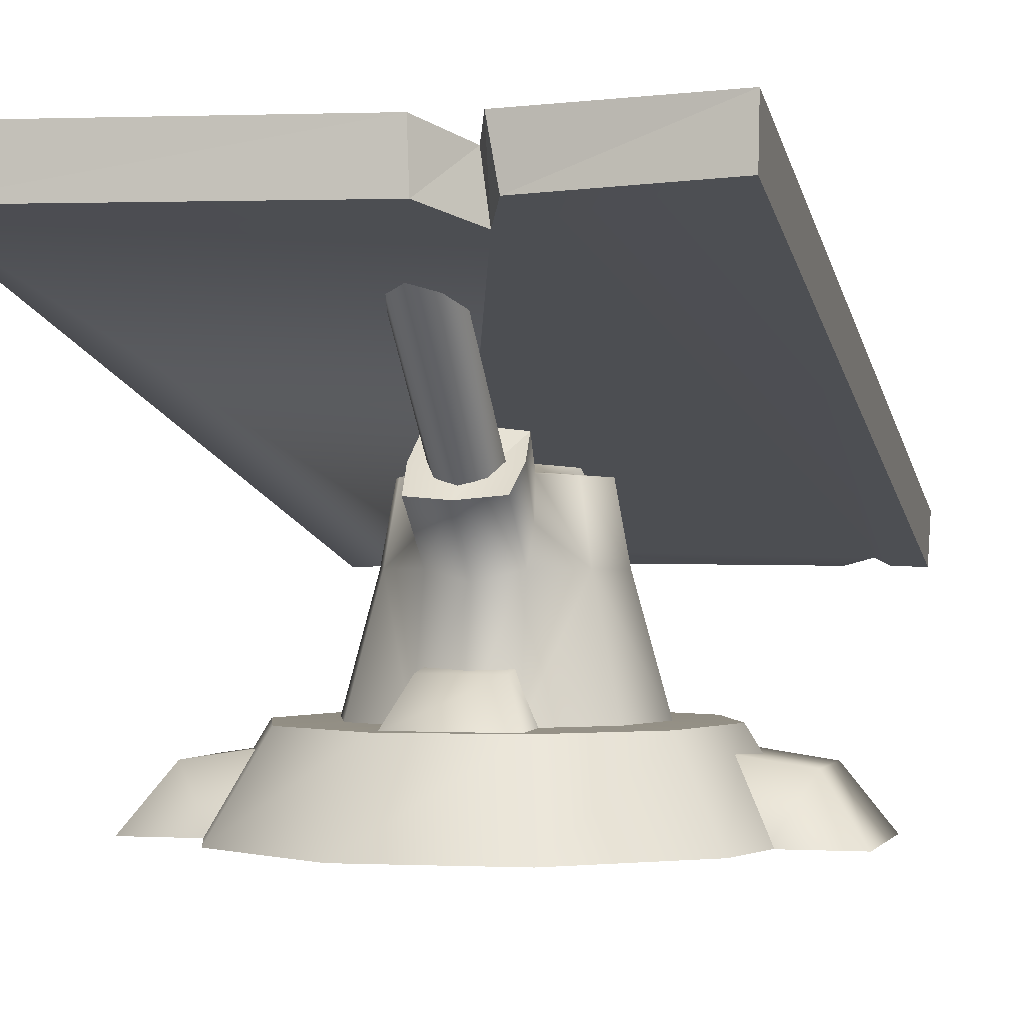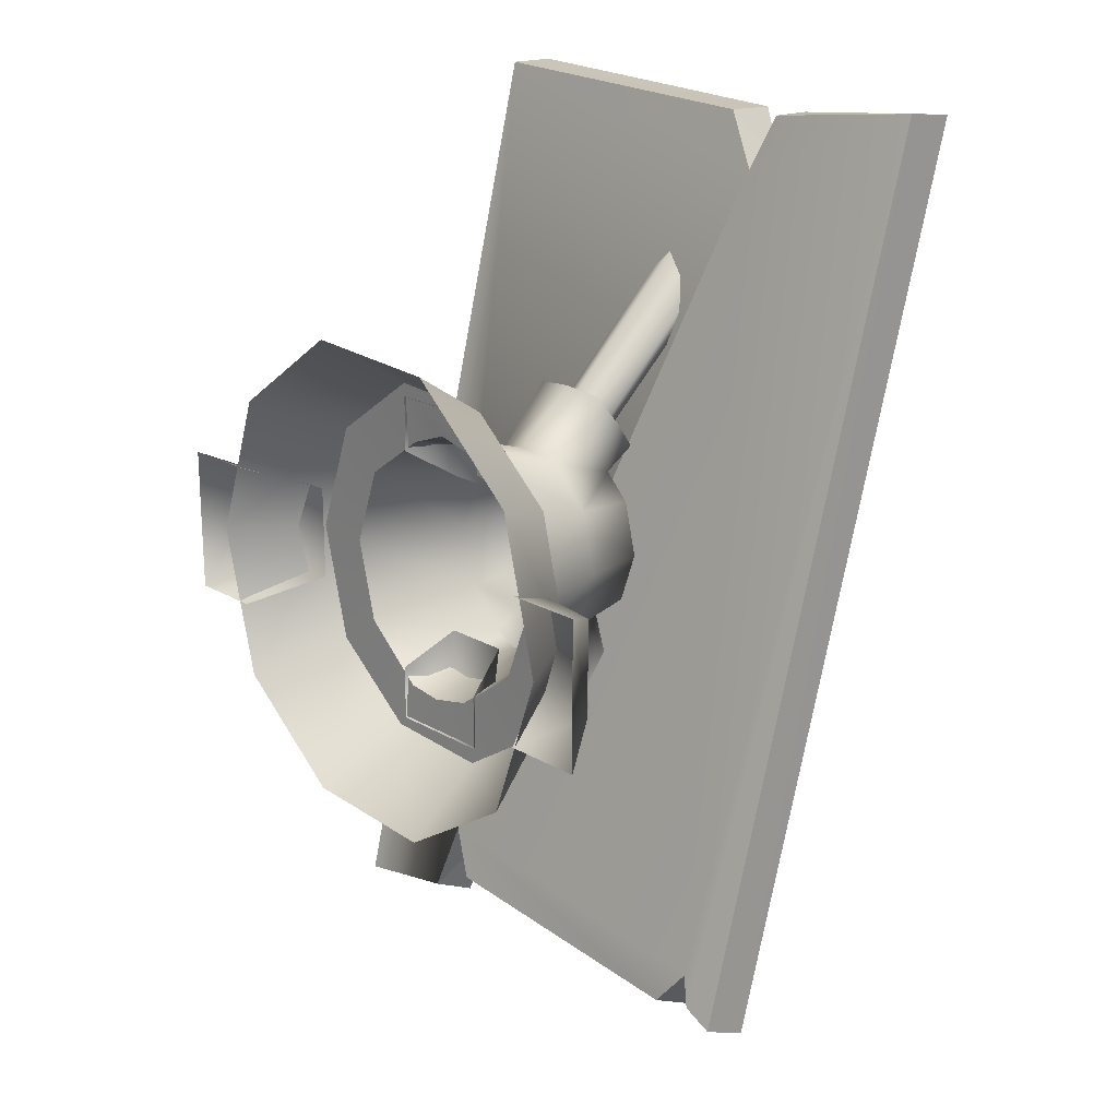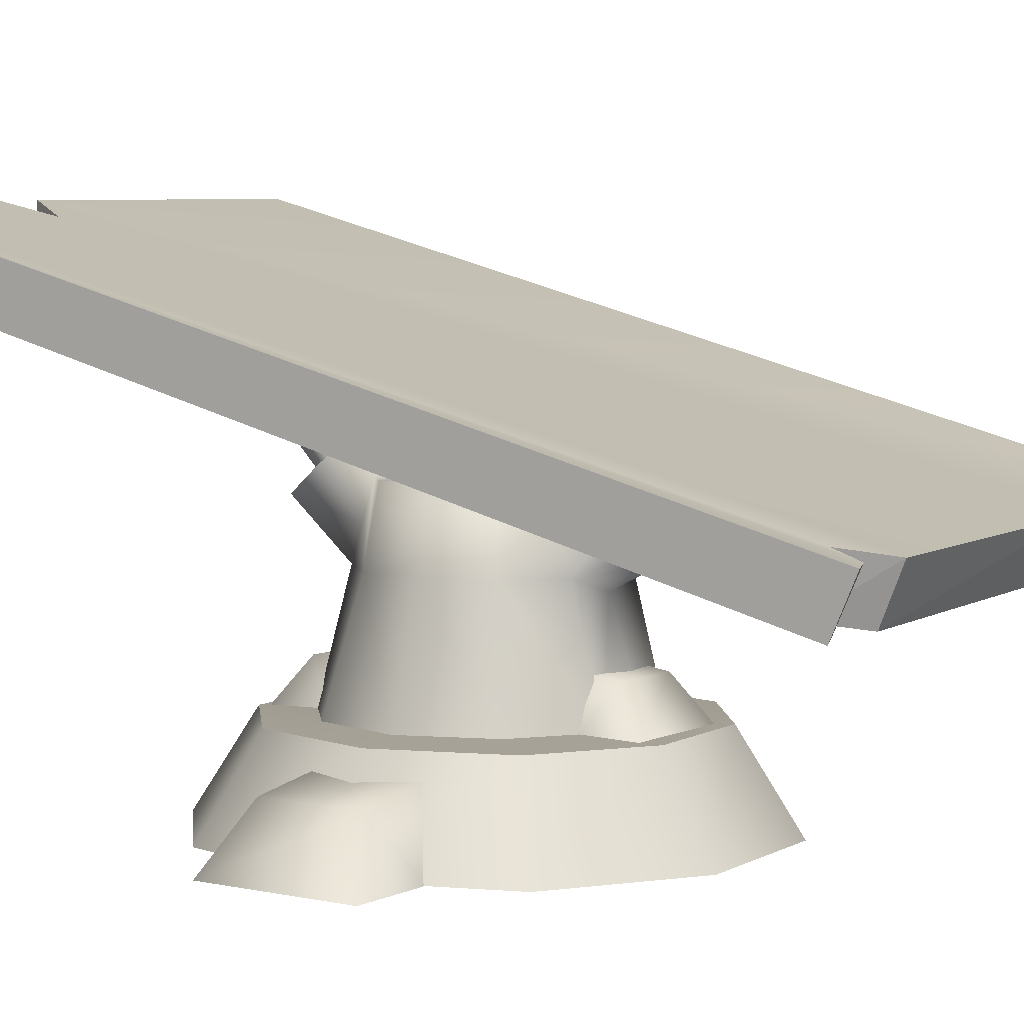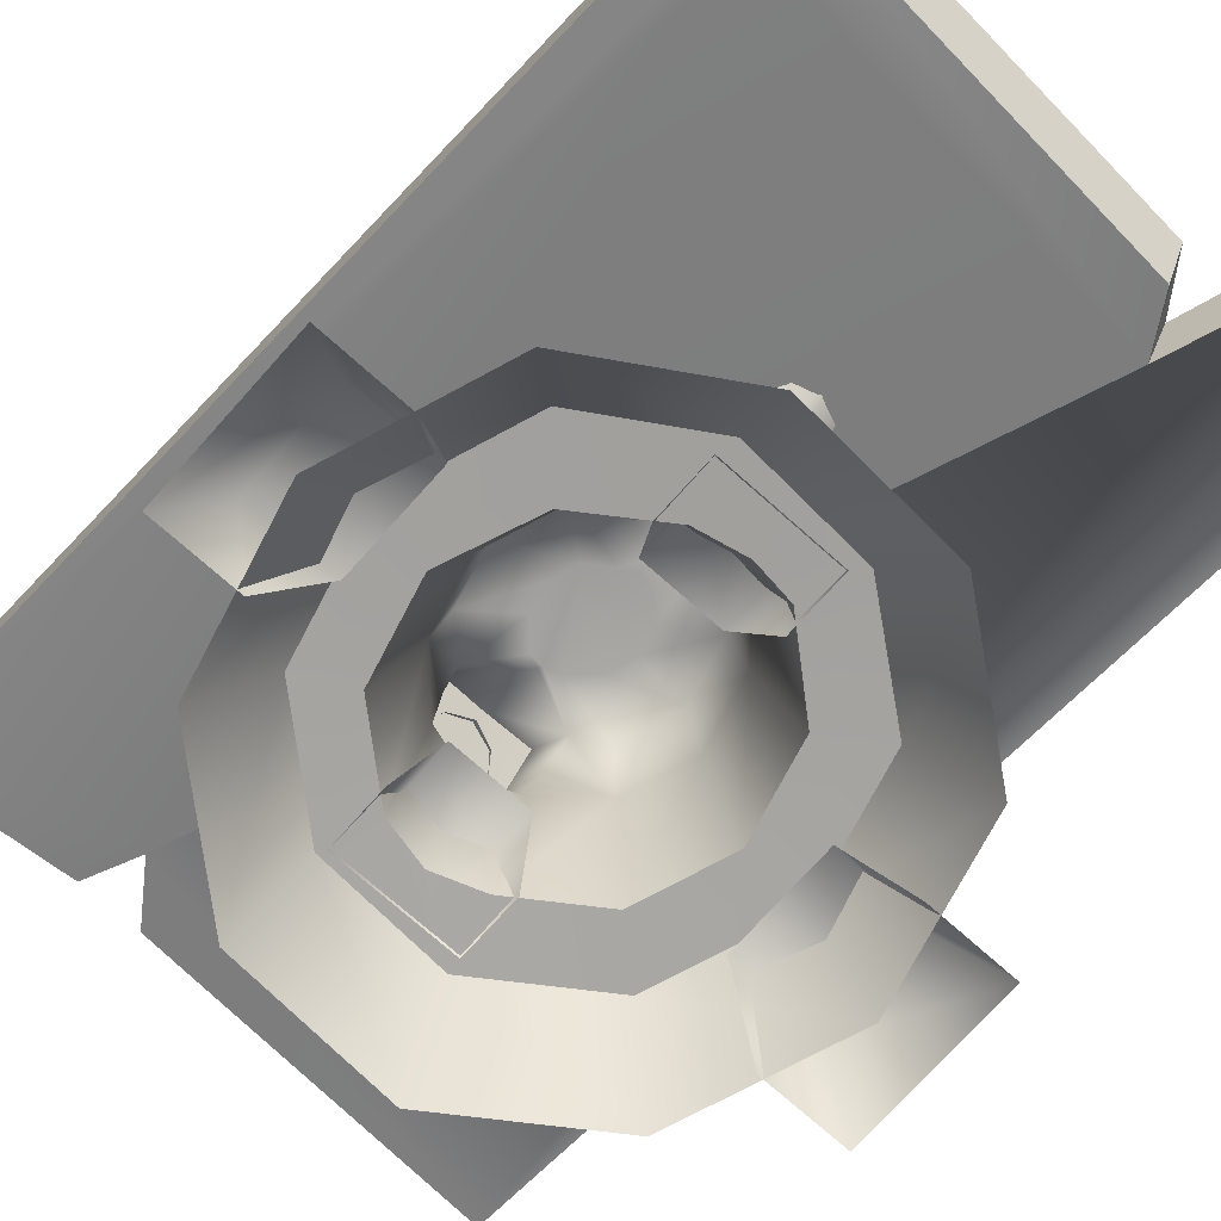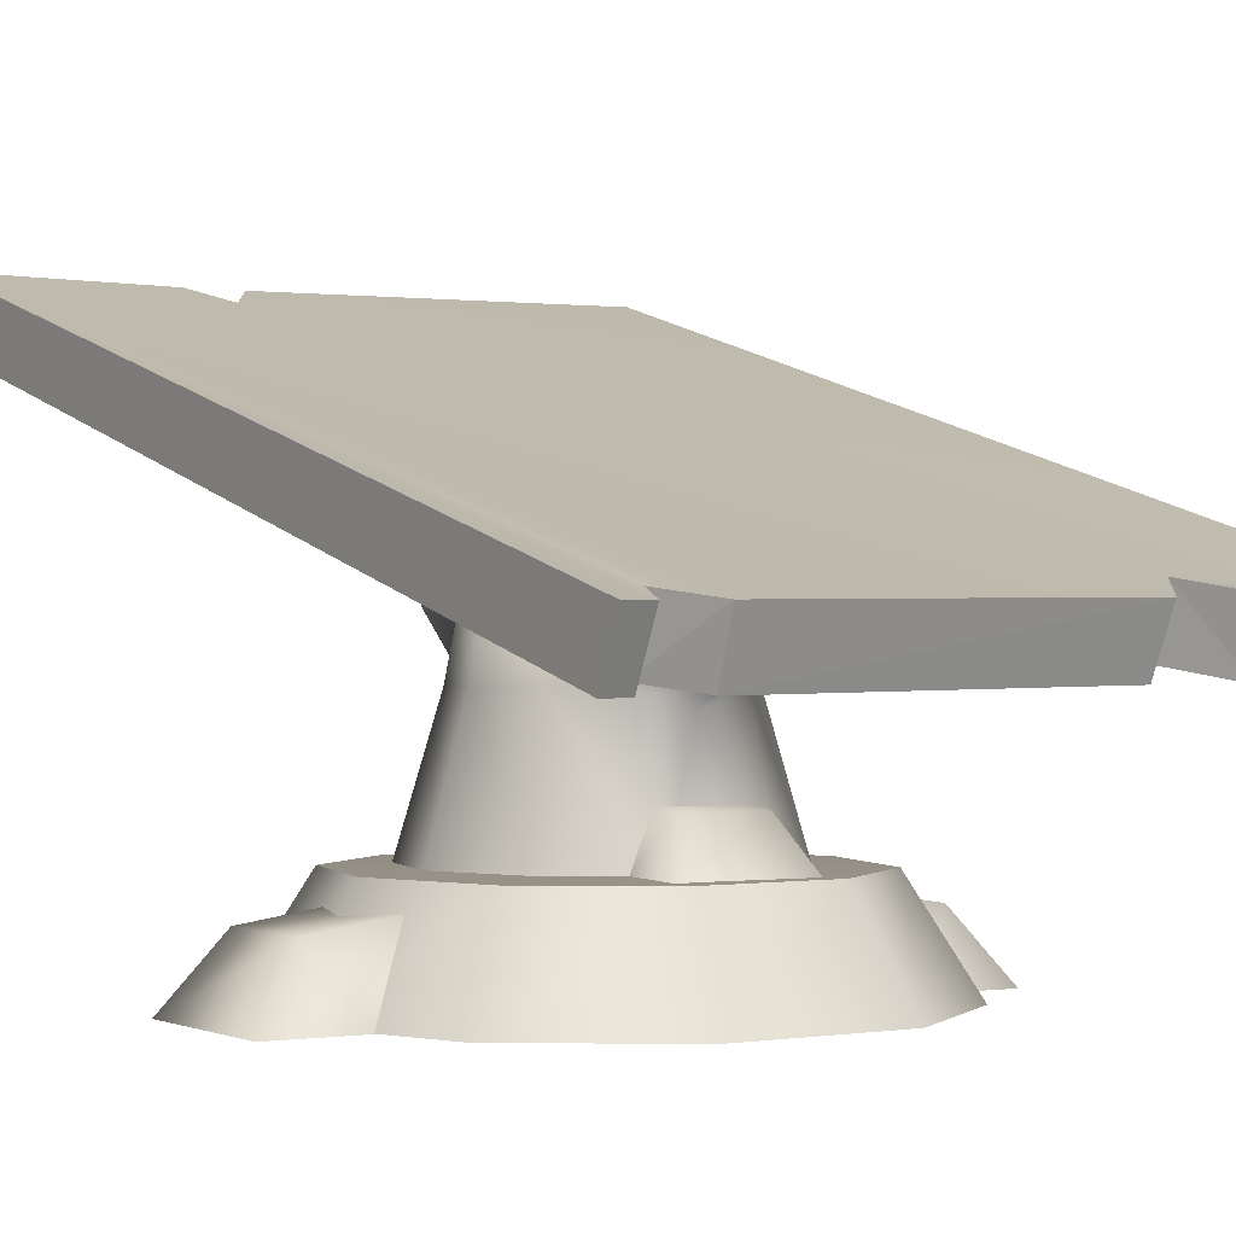
<metadata>
{"format":"obj","ext":"obj","renderer":"f3d","projection":"perspective","resolution":1024,"background":"white","views":[{"elev":-1.0,"azim":15.0,"up":"+Y"},{"elev":19.3,"azim":47.6,"up":"+Z"},{"elev":5.1,"azim":124.7,"up":"+Y"},{"elev":-73.2,"azim":138.3,"up":"+Y"},{"elev":-0.2,"azim":148.9,"up":"+Y"}]}
</metadata>
<code>
o
v 0.002466 1.334 -0.5257
v 0.1794 1.318 -0.5403
v 0.2059 1.198 -0.6517
v -0.6314 0.4067 0.5924
v -0.8211 0.4067 0.06651
v -1.071 0.001193 0.07827
v -0.826 0.001193 0.758
v -0.1875 0.4067 0.8992
v -0.2523 0.001193 1.154
v 0.3411 0.4067 0.8697
v 0.4309 0.001193 1.116
v 1.088 0.9863 -1.82
v 1.094 1.215 -1.922
v 1.134 1.181 -2.058
v 1.134 1.181 -2.058
v 1.14 0.9513 -1.956
v 1.088 0.9863 -1.82
v 1.088 0.9863 -1.82
v 0.9382 0.9533 -2.002
v 0.9569 1.182 -2.105
v 0.9569 1.182 -2.105
v 1.094 1.215 -1.922
v 1.088 0.9863 -1.82
v 1.14 0.9513 -1.956
v 1.134 1.181 -2.058
v 1.28 1.179 -2.122
v 1.28 1.179 -2.122
v 1.28 0.9498 -2.021
v 1.14 0.9513 -1.956
v 0.9382 0.9533 -2.002
v -0.4699 0.9676 -1.895
v -0.4688 1.196 -2.001
v -0.4688 1.196 -2.001
v 0.9569 1.182 -2.105
v 0.9382 0.9533 -2.002
v -0.7125 0.9676 -2.026
v -0.7157 1.195 -2.134
v -0.6141 1.252 -1.79
v -0.6141 1.252 -1.79
v -0.6027 1.025 -1.683
v -0.7125 0.9676 -2.026
v -0.6027 1.025 -1.683
v -0.6141 1.252 -1.79
v -0.4688 1.196 -2.001
v -0.4688 1.196 -2.001
v -0.4699 0.9676 -1.895
v -0.6027 1.025 -1.683
v 0.4674 1.949 1.769
v 0.5634 2.017 2.02
v 0.5138 2.27 2.008
v 0.5138 2.27 2.008
v 0.4295 2.203 1.757
v 0.4674 1.949 1.769
v 0.2921 2.017 2.02
v 0.4674 1.949 1.769
v 0.4295 2.203 1.757
v 0.4295 2.203 1.757
v 0.2797 2.27 2.009
v 0.2921 2.017 2.02
v -1.269 2.038 2.098
v 0.2921 2.017 2.02
v 0.2797 2.27 2.009
v 0.2797 2.27 2.009
v -1.295 2.293 2.092
v -1.269 2.038 2.098
v 1.33 2.289 2.08
v 0.5138 2.27 2.008
v 0.5634 2.017 2.02
v 0.5634 2.017 2.02
v 1.33 2.04 2.106
v 1.33 2.289 2.08
v -1.295 2.293 2.092
v -1.22 1.171 -2.225
v -1.22 0.946 -2.106
v -1.22 0.946 -2.106
v -1.269 2.038 2.098
v -1.295 2.293 2.092
v -0.7157 1.195 -2.134
v -0.7125 0.9676 -2.026
v -1.22 0.946 -2.106
v -1.22 0.946 -2.106
v -1.22 1.171 -2.225
v -0.7157 1.195 -2.134
v 1.28 1.179 -2.122
v 1.33 2.289 2.08
v 1.33 2.04 2.106
v 1.33 2.04 2.106
v 1.28 0.9498 -2.021
v 1.28 1.179 -2.122
v 1.187 0.2647 -0.263
v 1.379 -9.366e-10 -0.383
v 1.005 -9.366e-10 -0.383
v 0.8185 0.3203 -0.263
v 1.379 -9.366e-10 0.3015
v 1.379 -9.366e-10 -0.383
v 1.187 0.2647 0.1815
v 1.025 -9.366e-10 0.3015
v 0.8185 0.3203 -0.263
v 0.8185 0.3203 0.1815
v -0.03041 1.282 -0.1612
v 0.03227 1.282 -0.1749
v 0.02742 1.279 -0.2571
v -0.09372 1.277 -0.2747
v -1.089 0.2647 0.2957
v -1.28 -9.366e-10 0.4157
v -0.9267 -9.366e-10 0.4157
v -0.7198 0.3203 0.2957
v -1.28 -9.366e-10 -0.2688
v -1.28 -9.366e-10 0.4157
v -1.089 0.2647 -0.1488
v -0.9267 -9.366e-10 -0.2688
v -0.7198 0.3203 0.2957
v -0.7198 0.3203 -0.1488
v -0.1371 0.5948 -0.613
v -0.2247 0.4016 -0.7529
v -0.2247 0.4016 -0.4948
v -0.1371 0.6354 -0.3438
v 0.275 0.4016 -0.7529
v -0.2247 0.4016 -0.7529
v 0.1874 0.5948 -0.613
v 0.275 0.4016 -0.4948
v -0.1371 0.6354 -0.3438
v 0.1874 0.6354 -0.3438
v -0.1875 0.4067 0.8992
v 0.3411 0.4067 0.8697
v 0.2627 0.414 0.6578
v -0.4313 0.414 0.4199
v -0.5639 0.414 0.05216
v -0.8211 0.4067 0.06651
v -0.6314 0.4067 0.5924
v -0.1208 0.414 0.6345
v 0.07049 0.414 0.7018
v -0.177 0.9455 -0.4358
v -0.1955 1.072 -0.7649
v -0.001451 1.051 -0.7839
v -0.1853 1.097 -0.3469
v -0.2081 1.196 -0.6502
v -0.09372 1.277 -0.2747
v -0.1632 1.316 -0.5385
v 0.002466 1.334 -0.5257
v 0.06937 1.17 0.8014
v 0.2757 1.302 0.6364
v 0.2569 1.409 0.5024
v 0.2563 1.187 0.7807
v 0.2757 1.302 0.6364
v -0.1107 1.186 0.7852
v -0.1373 1.301 0.6397
v -0.1283 1.412 0.5012
v 0.06554 1.43 0.5108
v 0.2569 1.409 0.5024
v 0.2317 0.5948 0.6987
v 0.3193 0.4016 0.8385
v 0.3193 0.4016 0.5805
v 0.2317 0.6354 0.4295
v -0.09272 0.5948 0.6987
v 0.2317 0.6354 0.4295
v -0.09272 0.6354 0.4295
v -0.1803 0.4016 0.5805
v -0.1803 0.4016 0.8385
v 0.3193 0.4016 0.8385
v -0.09074 1.133 -0.6746
v -0.09074 1.24 -0.9419
v 0.002538 1.23 -0.9824
v -0.1355 1.192 -0.6212
v -0.1355 1.261 -0.8456
v -0.09074 1.256 -0.562
v -0.09074 1.327 -0.66
v 0.2558 0.4067 -0.832
v -0.008447 0.414 -0.5969
v 0.1908 0.414 -0.5529
v -0.2727 0.4067 -0.8025
v -0.1804 0.414 -0.5762
v -0.4681 0.414 -0.3283
v -0.6841 0.4067 -0.4776
v -0.5639 0.414 0.05216
v -0.8211 0.4067 0.06651
v 0.2558 0.4067 -0.832
v 0.6998 0.4067 -0.5548
v 0.8944 0.001193 -0.7247
v 0.3207 0.001193 -1.081
v -0.2727 0.4067 -0.8025
v -0.3625 0.001193 -1.043
v -0.6841 0.4067 -0.4776
v -0.8941 0.001193 -0.625
v -0.8211 0.4067 0.06651
v -1.071 0.001193 0.07827
v 1.14 0.001193 -0.04504
v 0.8944 0.001193 -0.7247
v 0.6998 0.4067 -0.5548
v 0.8894 0.4067 -0.0289
v 0.9625 0.001193 0.6582
v 0.7524 0.4067 0.5152
v 0.4309 0.001193 1.116
v 0.3411 0.4067 0.8697
v -1.22 1.171 -2.225
v -1.295 2.293 2.092
v 0.2797 2.27 2.009
v 1.33 2.289 2.08
v 0.4295 2.203 1.757
v 0.5138 2.27 2.008
v -0.4688 1.196 -2.001
v -0.6141 1.252 -1.79
v -0.7157 1.195 -2.134
v 0.9569 1.182 -2.105
v 1.094 1.215 -1.922
v 1.134 1.181 -2.058
v 1.28 1.179 -2.122
v -1.269 2.038 2.098
v -1.22 0.946 -2.106
v -0.7125 0.9676 -2.026
v 0.4674 1.949 1.769
v 0.2921 2.017 2.02
v 1.33 2.04 2.106
v 0.5634 2.017 2.02
v 1.14 0.9513 -1.956
v 1.28 0.9498 -2.021
v 1.088 0.9863 -1.82
v -0.6027 1.025 -1.683
v 0.9382 0.9533 -2.002
v -0.4699 0.9676 -1.895
v -0.09074 1.327 -0.66
v -0.09074 1.256 -0.562
v 0.002538 1.291 -0.5303
v 0.002538 1.324 -0.6298
v 0.09582 1.31 -0.7005
v 0.09582 1.256 -0.562
v 0.139 1.256 -0.8553
v 0.139 1.192 -0.6212
v 0.09582 1.236 -0.9486
v 0.09582 1.133 -0.6746
v 0.002538 1.101 -0.704
v -0.02303 1.834 1.265
v -0.02303 1.244 0.7023
v 0.07025 1.214 0.7397
v 0.07025 1.854 1.357
v 0.1635 1.828 1.259
v 0.1635 1.244 0.7023
v 0.2067 1.79 1.101
v 0.2067 1.3 0.6322
v 0.1635 1.752 0.9371
v 0.1635 1.35 0.5691
v 0.07025 1.739 0.8753
v 0.07025 1.378 0.5342
v -0.02303 1.35 0.5691
v -0.02303 1.757 0.9432
v -0.06777 1.3 0.6322
v -0.06777 1.798 1.11
v -0.02303 1.244 0.7023
v -0.02303 1.834 1.265
v 0.6998 0.4067 -0.5548
v 0.2558 0.4067 -0.832
v 0.1908 0.414 -0.5529
v 0.5013 0.414 -0.3384
v 0.8894 0.4067 -0.0289
v 0.6461 0.414 0.02936
v 0.7524 0.4067 0.5152
v 0.5503 0.414 0.4099
v 0.3411 0.4067 0.8697
v 0.2627 0.414 0.6578
v 0.01249 0.8816 -0.4541
v -0.008447 0.414 -0.5969
v -0.1804 0.414 -0.5762
v -0.177 0.9455 -0.4358
v -0.3462 0.9441 -0.2423
v -0.1853 1.097 -0.3469
v -0.4681 0.414 -0.3283
v -0.3182 0.9441 0.3246
v -0.1197 0.9441 0.4939
v -0.1332 1.083 0.4362
v -0.1208 0.414 0.6345
v 0.06295 0.8948 0.552
v 0.07049 0.414 0.7018
v -0.4313 0.414 0.4199
v -0.4187 0.9431 0.04597
v -0.5639 0.414 0.05216
v -0.154 1.276 0.3555
v -0.2722 1.264 0.2849
v -0.3596 1.264 0.04267
v -0.2965 1.264 -0.208
v 0.05485 1.284 0.257
v 0.05009 1.282 0.2425
v -0.01259 1.282 0.222
v -0.1054 1.282 0.1365
v -0.145 1.282 0.02662
v -0.1164 1.282 -0.08709
v -0.03041 1.282 -0.1612
v 0.2482 1.269 0.4005
v 0.2569 1.409 0.5024
v 0.2757 1.302 0.6364
v 0.05485 1.284 0.257
v 0.06554 1.43 0.5108
v -0.154 1.276 0.3555
v -0.1283 1.412 0.5012
v -0.1332 1.083 0.4362
v -0.1373 1.301 0.6397
v -0.1197 0.9441 0.4939
v -0.1107 1.186 0.7852
v 0.06937 1.17 0.8014
v 0.07049 0.414 0.7018
v 0.2627 0.414 0.6578
v 0.2445 0.9439 0.5088
v 0.06295 0.8948 0.552
v 0.2563 1.187 0.7807
v 0.5503 0.414 0.4099
v 0.4254 0.9434 0.3169
v 0.2577 1.096 0.4523
v 0.6461 0.414 0.02936
v 0.498 0.9423 0.02869
v 0.5013 0.414 -0.3384
v 0.3975 0.9435 -0.2499
v 0.01249 0.8816 -0.4541
v 0.2018 1.074 -0.767
v 0.1908 0.414 -0.5529
v -0.008447 0.414 -0.5969
v 0.2128 0.9455 -0.4223
v 0.2059 1.198 -0.6517
v 0.2174 1.097 -0.3503
v 0.1794 1.318 -0.5403
v 0.1803 1.282 -0.07963
v 0.1913 1.282 0.144
v 0.2199 1.282 0.03027
v 0.1053 1.282 0.2394
v 0.05009 1.282 0.2425
v -0.01259 1.282 0.222
v -0.1054 1.282 0.1365
v -0.145 1.282 0.02662
v -0.1164 1.282 -0.08709
v -0.03041 1.282 -0.1612
v 0.03227 1.282 -0.1749
v 0.08751 1.282 -0.1437
v 0.02742 1.279 -0.2571
v 0.08751 1.282 -0.1437
v 0.146 1.277 -0.2894
v 0.3515 1.264 -0.2103
v 0.1803 1.282 -0.07963
v 0.4389 1.264 0.03198
v 0.1053 1.282 0.2394
v 0.05009 1.282 0.2425
v 0.05485 1.284 0.257
v 0.1913 1.282 0.144
v 0.2199 1.282 0.03027
v 0.3758 1.264 0.2826
v -0.1632 1.316 -0.5385
v 0.002466 1.334 -0.5257
v -0.2081 1.196 -0.6502
v -0.1632 1.316 -0.5385
v -0.1955 1.072 -0.7649
v 0.2018 1.074 -0.767
v -0.001451 1.051 -0.7839
g Geoset0
f 1 2 3
f 4 5 6
f 6 7 4
f 8 4 7
f 7 9 8
f 10 8 9
f 9 11 10
f 12 13 14
f 15 16 17
f 18 19 20
f 21 22 23
f 24 25 26
f 27 28 29
f 30 31 32
f 33 34 35
f 36 37 38
f 39 40 41
f 42 43 44
f 45 46 47
f 48 49 50
f 51 52 53
f 54 55 56
f 57 58 59
f 60 61 62
f 63 64 65
f 66 67 68
f 69 70 71
f 72 73 74
f 75 76 77
f 78 79 80
f 81 82 83
f 84 85 86
f 87 88 89
f 90 91 92
f 92 93 90
f 94 95 90
f 90 96 94
f 97 94 96
f 96 90 98
f 98 99 96
f 96 99 97
f 100 101 102
f 102 103 100
f 104 105 106
f 106 107 104
f 108 109 104
f 104 110 108
f 111 108 110
f 110 104 112
f 112 113 110
f 110 113 111
f 114 115 116
f 116 117 114
f 118 119 114
f 114 120 118
f 121 118 120
f 120 114 122
f 122 123 120
f 120 123 121
f 124 125 126
f 127 128 129
f 129 130 127
f 131 127 130
f 130 124 131
f 124 132 131
f 124 126 132
f 133 134 135
f 134 133 136
f 136 137 134
f 137 136 138
f 138 139 137
f 140 139 138
f 141 142 143
f 141 144 145
f 146 141 147
f 141 148 147
f 141 149 148
f 141 150 149
f 151 152 153
f 153 154 151
f 155 151 156
f 156 157 155
f 155 157 158
f 158 159 155
f 151 155 159
f 159 160 151
f 161 162 163
f 162 161 164
f 164 165 162
f 165 164 166
f 166 167 165
f 168 169 170
f 168 171 169
f 171 172 169
f 173 172 171
f 171 174 173
f 175 173 174
f 174 176 175
f 177 178 179
f 179 180 177
f 181 177 180
f 180 182 181
f 183 181 182
f 182 184 183
f 185 183 184
f 184 186 185
f 187 188 189
f 189 190 187
f 191 187 190
f 190 192 191
f 193 191 192
f 192 194 193
f 195 196 197
f 198 199 200
f 198 201 199
f 201 197 199
f 201 202 197
f 202 195 197
f 202 203 195
f 198 204 201
f 198 205 204
f 198 206 205
f 198 207 206
f 208 209 210
f 211 208 210
f 211 212 208
f 213 214 211
f 213 215 216
f 213 217 215
f 213 211 217
f 211 218 217
f 211 210 218
f 218 219 217
f 218 220 219
f 221 222 223
f 223 224 221
f 225 224 223
f 223 226 225
f 227 225 226
f 226 228 227
f 229 227 228
f 228 230 229
f 163 229 230
f 230 231 163
f 163 231 161
f 232 233 234
f 234 235 232
f 236 235 234
f 234 237 236
f 238 236 237
f 237 239 238
f 240 238 239
f 239 241 240
f 242 240 241
f 241 243 242
f 242 243 244
f 244 245 242
f 245 244 246
f 246 247 245
f 247 246 248
f 248 249 247
f 250 251 252
f 252 253 250
f 254 250 253
f 253 255 254
f 256 254 255
f 255 257 256
f 258 256 257
f 257 259 258
f 260 261 262
f 262 263 260
f 263 264 265
f 266 264 263
f 263 262 266
f 267 268 269
f 270 268 267
f 271 268 270
f 270 272 271
f 267 273 270
f 273 267 274
f 274 275 273
f 264 266 275
f 275 274 264
f 267 269 276
f 276 277 267
f 274 267 277
f 277 278 274
f 264 274 278
f 278 279 264
f 265 264 279
f 279 103 265
f 276 280 281
f 281 282 276
f 277 276 282
f 282 283 277
f 278 277 283
f 283 284 278
f 279 278 284
f 284 285 279
f 103 279 285
f 285 286 103
f 287 288 289
f 288 287 290
f 290 291 288
f 291 290 292
f 292 293 291
f 293 292 294
f 294 295 293
f 295 294 296
f 296 297 295
f 298 297 296
f 299 300 301
f 301 302 299
f 298 302 301
f 296 302 298
f 301 303 298
f 300 304 305
f 305 301 300
f 306 301 305
f 303 301 306
f 305 304 307
f 307 308 305
f 308 307 309
f 309 310 308
f 135 311 133
f 311 135 312
f 313 314 311
f 311 315 313
f 312 315 311
f 315 312 316
f 310 309 313
f 313 315 310
f 310 315 317
f 316 317 315
f 317 316 318
f 319 320 321
f 319 322 320
f 319 323 322
f 319 324 323
f 319 325 324
f 319 326 325
f 319 327 326
f 319 328 327
f 319 329 328
f 319 330 329
f 138 331 140
f 331 329 332
f 332 333 331
f 140 331 333
f 334 333 330
f 330 335 334
f 336 334 335
f 337 338 339
f 339 287 337
f 340 337 287
f 335 341 336
f 342 336 341
f 341 340 342
f 287 342 340
f 306 289 303
f 289 306 287
f 287 306 305
f 305 342 287
f 342 305 308
f 308 336 342
f 336 308 310
f 310 334 336
f 334 310 317
f 317 333 334
f 318 333 317
f 333 318 140
f 343 344 3
f 345 346 3
f 347 345 3
f 348 349 3
f 349 347 3

</code>
